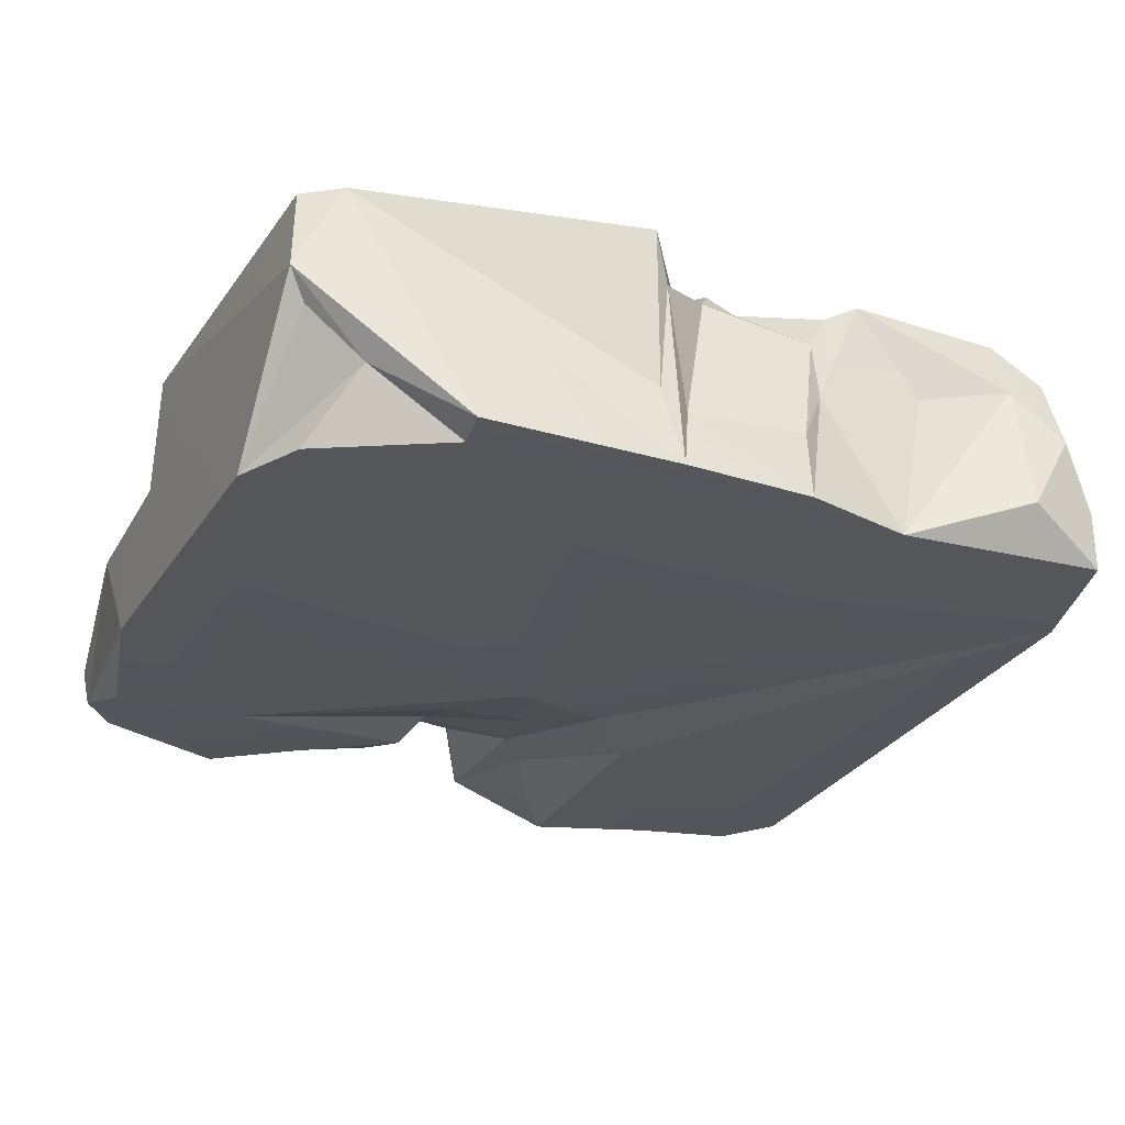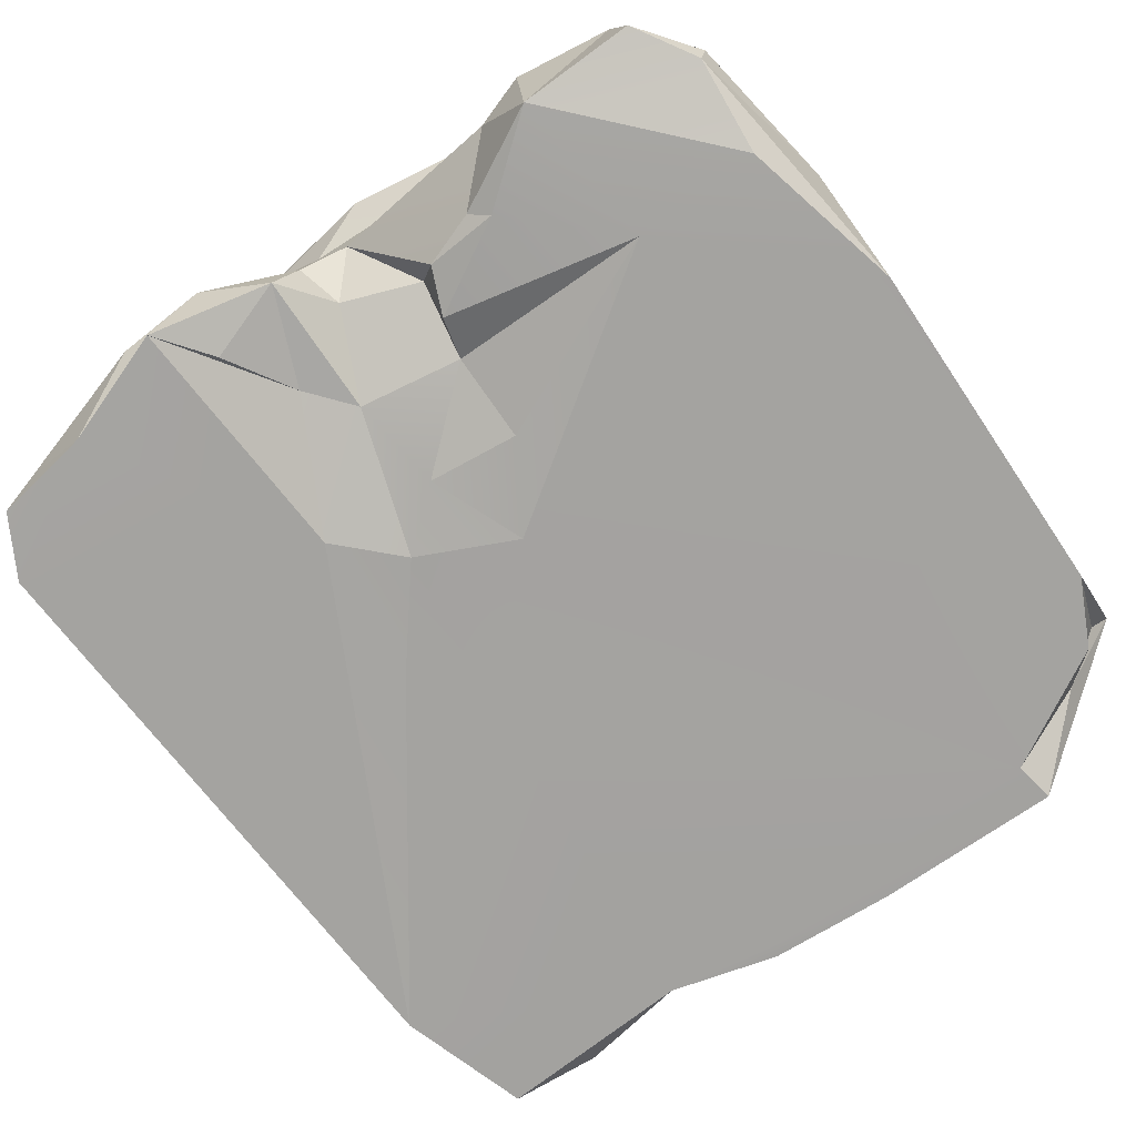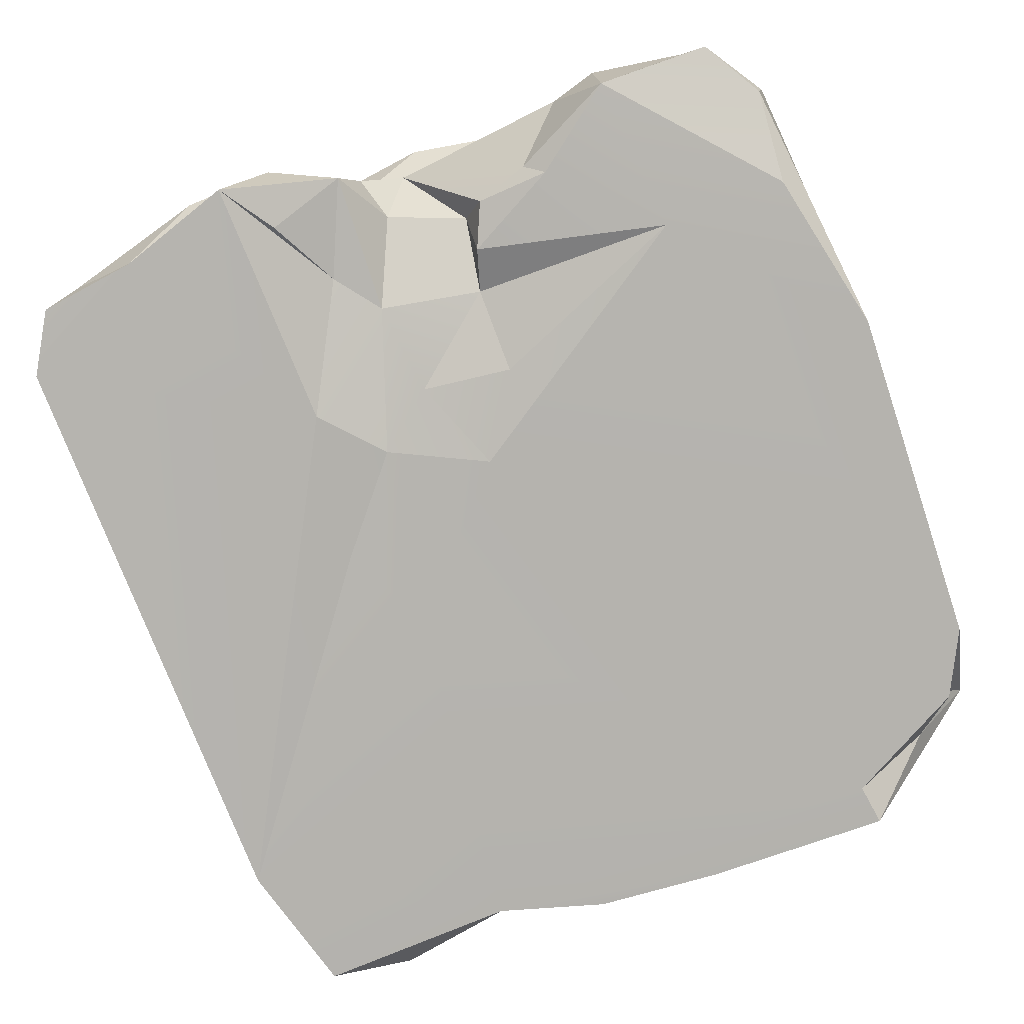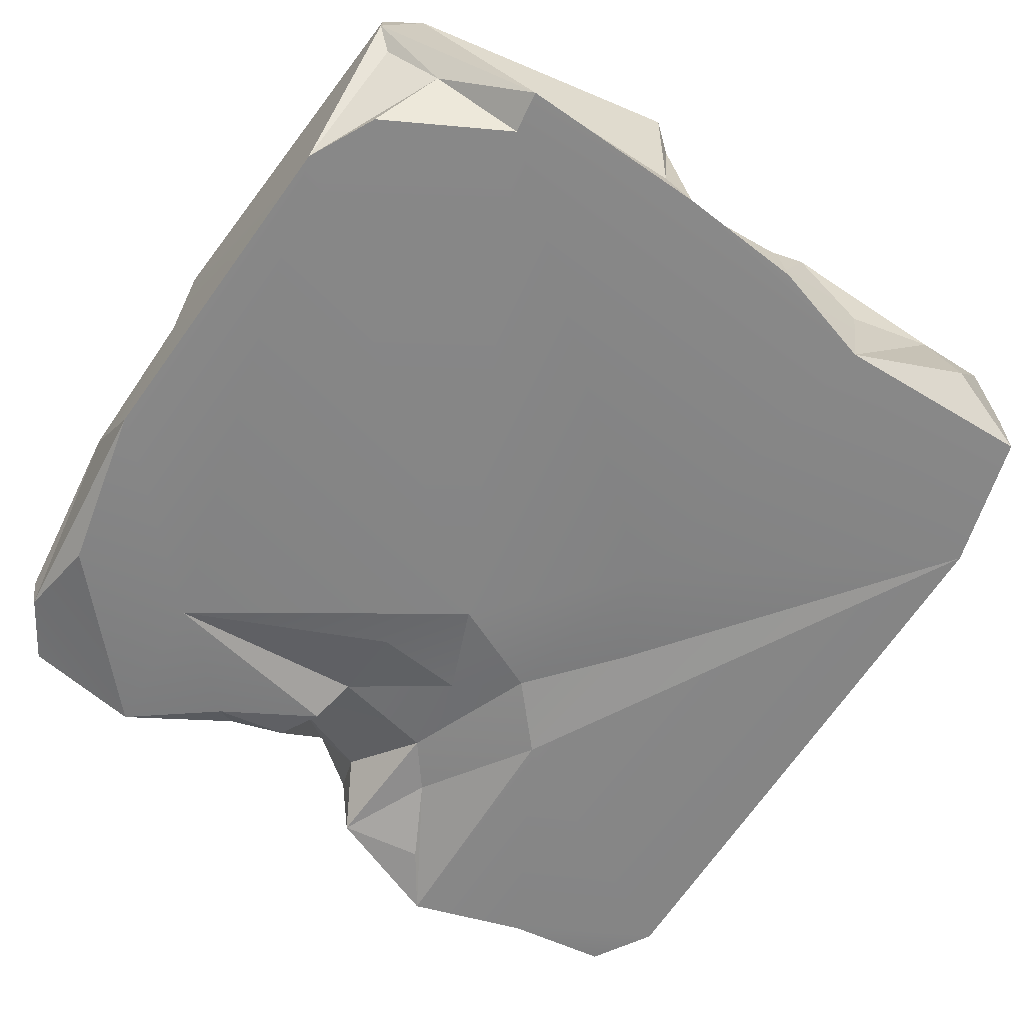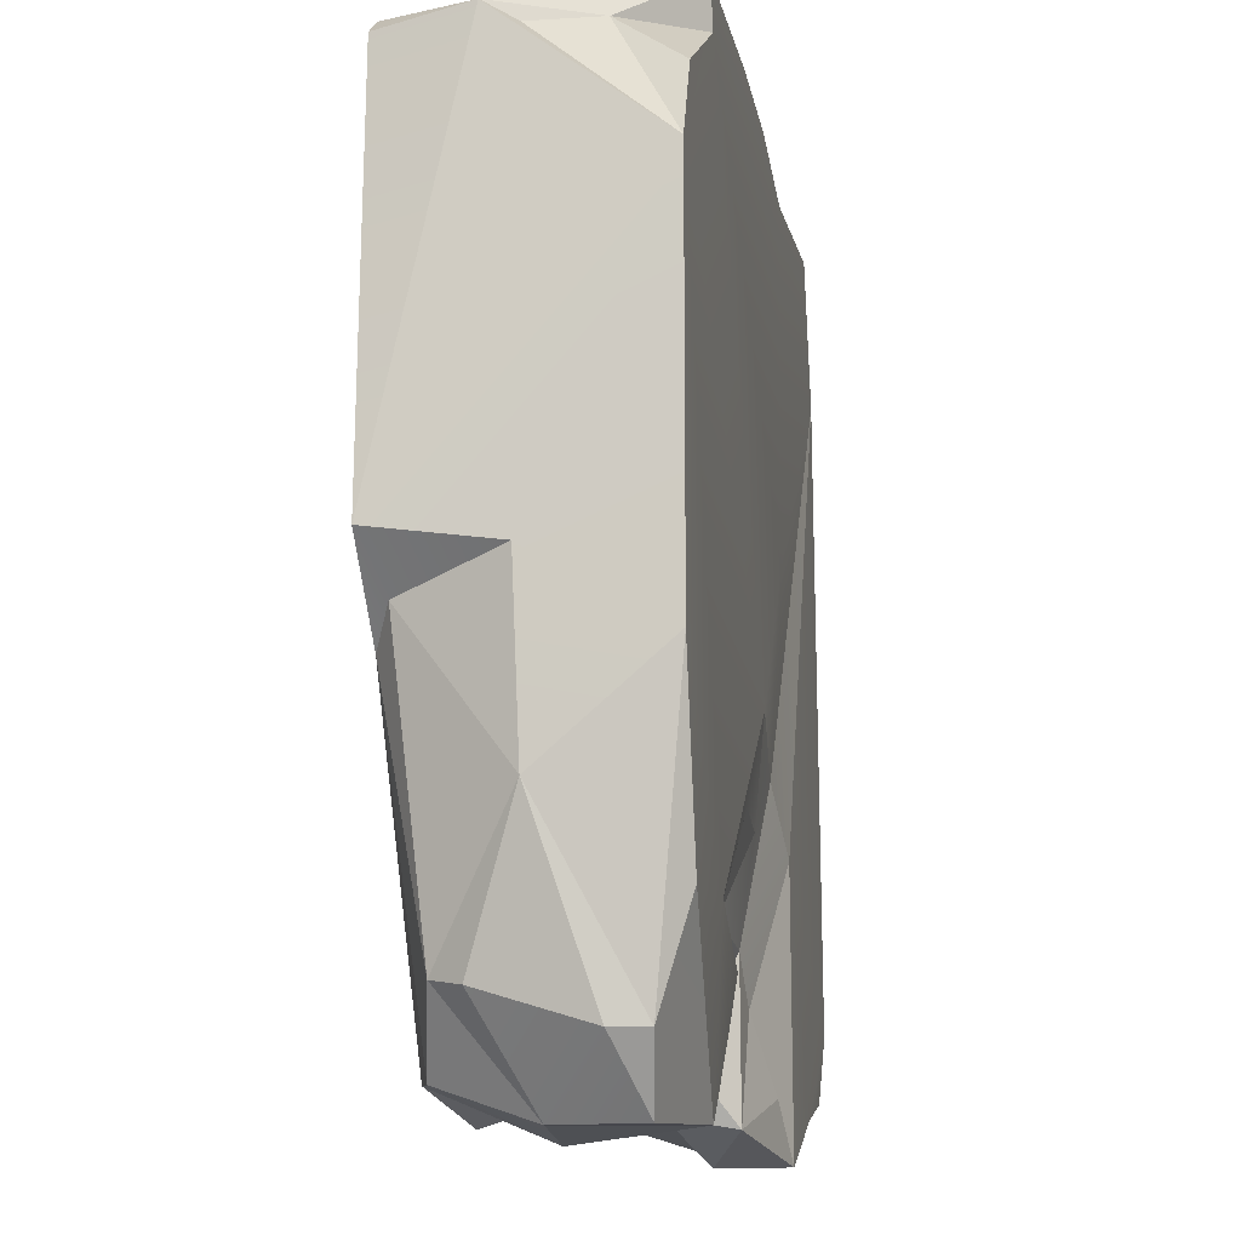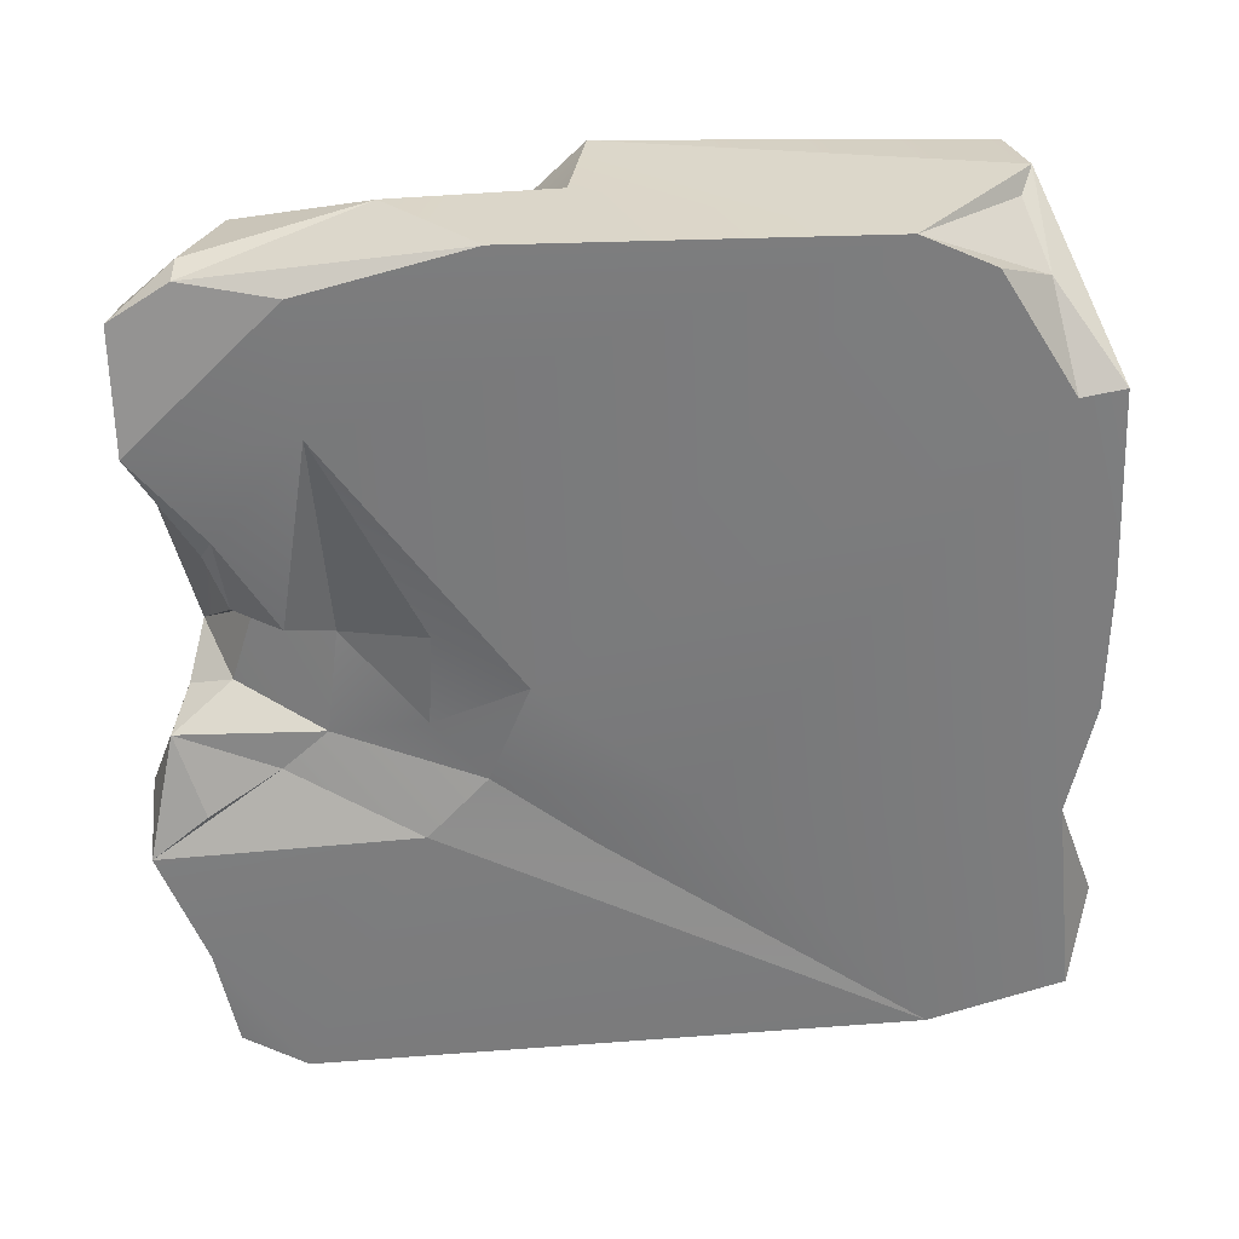
<metadata>
{"format":"obj","ext":"obj","renderer":"f3d","projection":"perspective","resolution":1024,"background":"white","views":[{"elev":-25.9,"azim":-25.6,"up":"+Y"},{"elev":-72.7,"azim":-146.0,"up":"+Y"},{"elev":-79.9,"azim":-161.9,"up":"+Y"},{"elev":-62.7,"azim":-35.7,"up":"+Y"},{"elev":-11.9,"azim":-80.1,"up":"+Z"},{"elev":-59.1,"azim":-88.4,"up":"+Y"}]}
</metadata>
<code>
v  1.675 0.3803 1.663
v  1.575 0.2975 1.681
v  1.653 0.2978 1.689
v  1.565 0.2533 1.696
v  1.654 0.2537 1.692
v  1.366 0.4137 1.652
v  1.435 0.2539 1.694
v  1.599 0.3911 1.661
v  1.676 0.3398 1.669
v  1.626 0.3941 1.654
v  1.562 0.381 1.684
v  1.551 0.4128 1.693
v  1.556 0.3074 1.685
v  1.581 0.3905 1.658
v  1.569 0.4139 1.585
v  1.684 0.3993 1.667
v  1.73 0.2535 1.673
v  1.44 0.2535 1.665
v  1.715 0.2535 1.44
v  1.898 0.2536 1.592
v  1.868 0.2538 1.683
v  1.75 0.2585 1.376
v  1.629 0.2535 1.341
v  1.336 0.2536 1.569
v  1.358 0.2535 1.617
v  1.455 0.2535 1.216
v  1.336 0.2536 1.328
v  1.7 0.2593 1.311
v  1.366 0.2535 1.213
v  1.468 0.261 1.106
v  1.526 0.2612 1.153
v  1.59 0.2647 1.191
v  1.74 0.2535 1.269
v  1.925 0.2535 1.178
v  1.833 0.2537 1.122
v  1.753 0.2543 1.092
v  1.902 0.255 1.134
v  1.708 0.413 1.669
v  1.75 0.3552 1.67
v  1.539 0.4137 1.638
v  1.51 0.414 1.595
v  1.464 0.414 1.518
v  1.47 0.4139 1.435
v  1.385 0.414 1.33
v  1.336 0.414 1.383
v  1.341 0.4119 1.635
v  1.483 0.4068 1.349
v  1.49 0.4137 1.127
v  1.504 0.4138 1.265
v  1.549 0.4063 1.22
v  1.625 0.414 1.19
v  1.618 0.4136 1.11
v  1.684 0.414 1.164
v  1.745 0.4137 1.132
v  1.725 0.414 1.21
v  1.817 0.4138 1.162
v  1.785 0.4136 1.32
v  1.841 0.414 1.299
v  1.805 0.4098 1.429
v  1.705 0.4138 1.423
v  1.669 0.414 1.465
v  1.719 0.4099 1.565
v  1.614 0.4124 1.64
v  1.625 0.414 1.458
v  1.53 0.414 1.411
v  1.516 0.414 1.496
v  1.585 0.414 1.405
v  1.845 0.414 1.529
v  1.898 0.4137 1.326
v  1.891 0.418 1.549
v  1.813 0.3701 1.682
v  1.812 0.4115 1.667
v  1.847 0.388 1.672
v  1.846 0.3362 1.692
v  1.813 0.2823 1.7
v  1.8 0.414 1.636
v  1.764 0.414 1.562
v  1.675 0.4071 1.613
v  1.336 0.355 1.647
v  1.382 0.2979 1.653
v  1.867 0.2929 1.684
v  1.871 0.346 1.659
v  1.348 0.3364 1.639
v  1.817 0.3948 1.598
v  1.898 0.2871 1.61
v  1.901 0.3611 1.598
v  1.905 0.3175 1.589
v  1.49 0.3891 1.501
v  1.868 0.3922 1.575
v  1.778 0.4025 1.547
v  1.921 0.3591 1.591
v  1.336 0.3363 1.373
v  1.338 0.3322 1.261
v  1.799 0.4074 1.483
v  1.903 0.396 1.542
v  1.908 0.3807 1.378
v  1.909 0.3455 1.401
v  1.905 0.3077 1.392
v  1.902 0.2922 1.319
v  1.514 0.3896 1.315
v  1.64 0.3868 1.442
v  1.594 0.3874 1.361
v  1.675 0.3898 1.416
v  1.649 0.4118 1.404
v  1.694 0.414 1.351
v  1.364 0.4025 1.352
v  1.754 0.3874 1.317
v  1.724 0.4138 1.312
v  1.887 0.3483 1.288
v  1.882 0.3982 1.232
v  1.625 0.4136 1.36
v  1.654 0.414 1.302
v  1.665 0.414 1.227
v  1.585 0.414 1.258
v  1.885 0.3425 1.181
v  1.536 0.4057 1.326
v  1.565 0.414 1.351
v  1.624 0.4067 1.294
v  1.374 0.3835 1.171
v  1.361 0.2729 1.147
v  1.595 0.2595 1.281
v  1.659 0.2636 1.276
v  1.671 0.2745 1.21
v  1.598 0.2763 1.221
v  1.912 0.2796 1.179
v  1.357 0.2954 1.146
v  1.565 0.3897 1.248
v  1.361 0.3634 1.167
v  1.697 0.2727 1.179
v  1.871 0.4071 1.192
v  1.881 0.2858 1.127
v  1.864 0.3309 1.138
v  1.675 0.3852 1.201
v  1.413 0.3923 1.124
v  1.401 0.3324 1.104
v  1.389 0.2774 1.104
v  1.821 0.391 1.145
v  1.783 0.2942 1.095
v  1.469 0.3363 1.096
v  1.725 0.2599 1.13
v  1.592 0.2975 1.168
v  1.774 0.3709 1.127
v  1.647 0.3014 1.149
v  1.656 0.3799 1.125
v  1.72 0.2973 1.091
v  1.659 0.3166 1.118
v  1.629 0.3501 1.126
v  1.54 0.2707 1.145
v  1.577 0.2702 1.158
v  1.671 0.2739 1.111
v  1.504 0.3129 1.107
v  1.581 0.395 1.127
g SM_Env_Rune_Square_01
f 1 2 3
f 4 5 2
f 6 7 4
f 5 3 2
f 8 2 1
f 1 3 9
f 8 1 10
f 8 11 2
f 12 13 11
f 8 14 11
f 14 8 15
f 9 16 1
f 4 2 11
f 11 13 4
f 17 5 4
f 17 4 18
f 4 7 18
f 19 17 18
f 19 20 17
f 20 21 17
f 20 19 22
f 19 18 23
f 18 24 23
f 24 18 25
f 23 24 26
f 26 24 27
f 28 22 19
f 19 23 28
f 29 26 27
f 26 29 30
f 31 26 30
f 32 26 31
f 20 33 34
f 34 33 35
f 35 33 36
f 37 34 35
f 12 11 14
f 3 5 9
f 10 1 16
f 5 17 9
f 9 38 16
f 6 4 13
f 12 6 13
f 9 39 38
f 9 17 39
f 6 12 40
f 6 40 41
f 6 41 42
f 6 42 43
f 6 43 44
f 45 6 44
f 45 46 6
f 44 47 48
f 48 49 50
f 51 52 48
f 51 53 52
f 54 52 53
f 53 55 54
f 55 56 54
f 55 57 56
f 57 58 56
f 58 57 59
f 60 59 57
f 60 61 59
f 61 62 59
f 63 62 61
f 61 15 63
f 15 61 64
f 65 15 64
f 65 66 15
f 67 65 64
f 58 68 69
f 68 70 69
f 40 12 14
f 39 71 38
f 17 71 39
f 10 63 8
f 38 71 72
f 71 73 72
f 74 73 71
f 17 75 71
f 38 72 76
f 38 76 77
f 38 77 62
f 78 38 62
f 6 79 7
f 10 16 78
f 80 18 7
f 17 21 75
f 78 16 38
f 71 75 74
f 79 80 7
f 15 8 63
f 21 81 75
f 75 81 74
f 63 10 78
f 25 18 80
f 6 46 79
f 74 82 73
f 74 81 82
f 79 83 80
f 76 72 73
f 76 73 84
f 14 41 40
f 21 85 81
f 81 85 82
f 82 85 86
f 86 85 87
f 63 78 62
f 84 73 82
f 24 80 83
f 24 25 80
f 15 66 14
f 88 14 66
f 84 82 89
f 14 42 41
f 88 42 14
f 79 24 83
f 45 79 46
f 85 21 20
f 77 76 90
f 90 76 84
f 89 82 86
f 86 70 89
f 86 91 70
f 86 87 91
f 45 24 79
f 92 24 45
f 27 24 92
f 93 27 92
f 62 77 90
f 90 84 89
f 90 89 94
f 59 62 90
f 91 95 70
f 95 91 96
f 95 96 70
f 70 96 69
f 87 97 91
f 68 89 70
f 85 20 87
f 94 89 68
f 59 90 94
f 59 94 68
f 59 68 58
f 87 20 98
f 87 98 97
f 98 20 99
f 66 65 88
f 88 65 100
f 64 61 101
f 100 42 88
f 101 61 60
f 43 42 100
f 47 43 100
f 102 101 103
f 102 64 101
f 101 60 103
f 104 102 103
f 102 67 64
f 96 91 97
f 103 105 104
f 33 20 22
f 33 22 28
f 106 92 45
f 106 45 44
f 107 105 103
f 107 108 105
f 96 97 98
f 96 98 109
f 96 109 110
f 104 105 111
f 105 108 111
f 112 111 108
f 113 112 108
f 113 114 112
f 111 102 104
f 103 60 57
f 107 103 57
f 98 99 109
f 109 99 115
f 44 43 47
f 116 65 67
f 100 65 116
f 117 67 102
f 116 67 117
f 118 117 102
f 119 106 44
f 102 111 112
f 69 96 110
f 106 93 92
f 114 117 118
f 102 112 118
f 120 27 93
f 20 34 99
f 23 26 121
f 122 23 121
f 28 23 122
f 123 28 122
f 123 122 124
f 48 47 49
f 58 69 110
f 120 29 27
f 109 115 110
f 125 99 34
f 99 125 115
f 100 49 47
f 93 106 119
f 126 120 93
f 116 117 114
f 116 127 100
f 128 126 93
f 114 118 112
f 114 127 116
f 33 28 123
f 129 33 123
f 55 107 57
f 128 93 119
f 127 49 100
f 127 50 49
f 58 110 130
f 125 34 37
f 125 37 131
f 125 131 115
f 132 115 131
f 56 58 130
f 113 108 107
f 133 113 107
f 124 121 26
f 134 44 48
f 122 121 124
f 119 44 134
f 128 135 126
f 136 126 135
f 114 113 127
f 127 113 133
f 119 135 128
f 115 130 110
f 130 115 132
f 126 136 120
f 55 133 107
f 131 37 35
f 119 134 135
f 130 132 137
f 56 130 54
f 132 131 138
f 137 132 138
f 30 29 120
f 136 30 120
f 36 33 129
f 51 48 50
f 127 51 50
f 138 131 35
f 133 51 127
f 53 51 133
f 54 130 137
f 53 133 55
f 139 135 134
f 134 48 139
f 30 136 135
f 135 139 30
f 124 26 32
f 36 129 140
f 141 124 32
f 137 138 142
f 123 124 141
f 143 123 141
f 142 138 144
f 138 35 145
f 146 144 138
f 144 146 147
f 148 31 30
f 32 31 149
f 150 129 123
f 141 32 149
f 150 123 143
f 140 129 150
f 138 145 146
f 139 151 30
f 31 148 149
f 48 151 139
f 137 142 144
f 151 148 30
f 145 35 36
f 150 145 36
f 36 140 150
f 152 151 48
f 147 151 152
f 137 52 54
f 151 147 148
f 149 148 147
f 146 145 150
f 137 144 52
f 141 149 147
f 52 152 48
f 52 144 152
f 146 150 143
f 146 143 147
f 152 144 147
f 147 143 141

</code>
